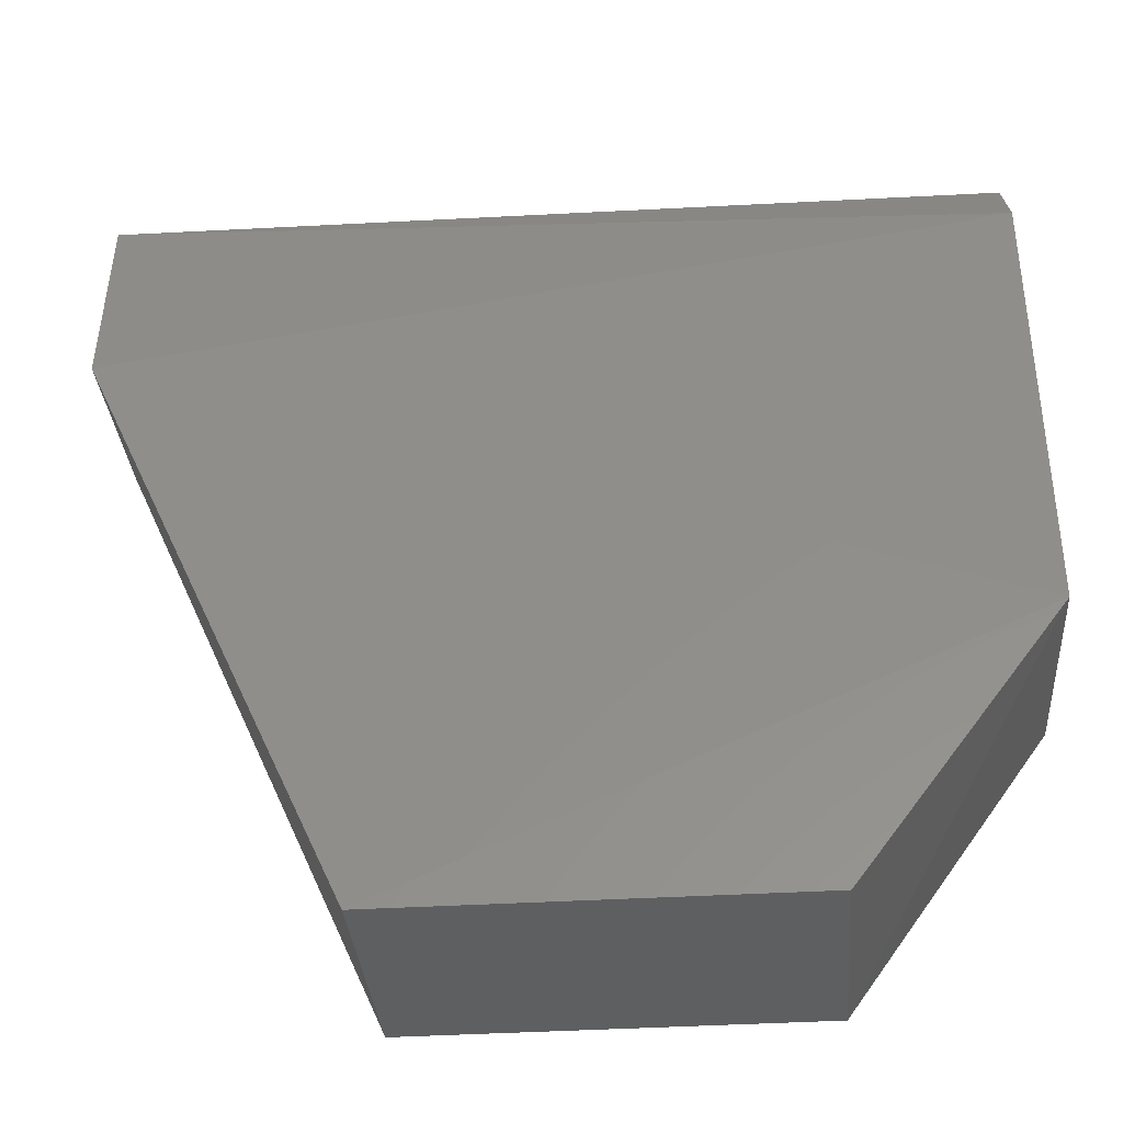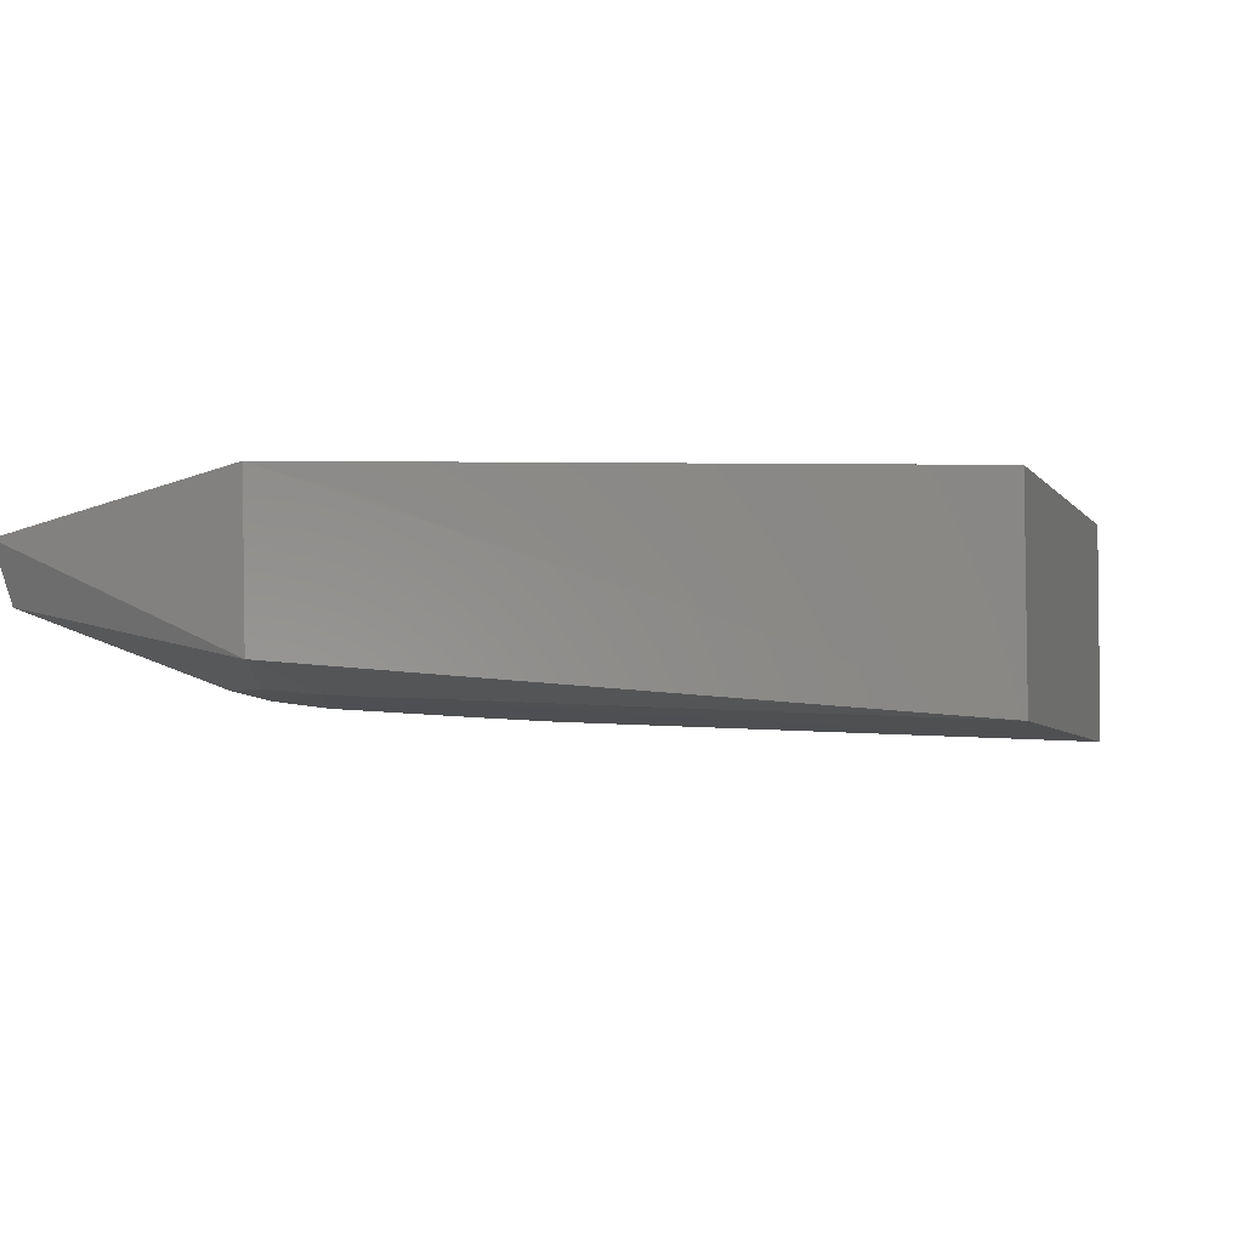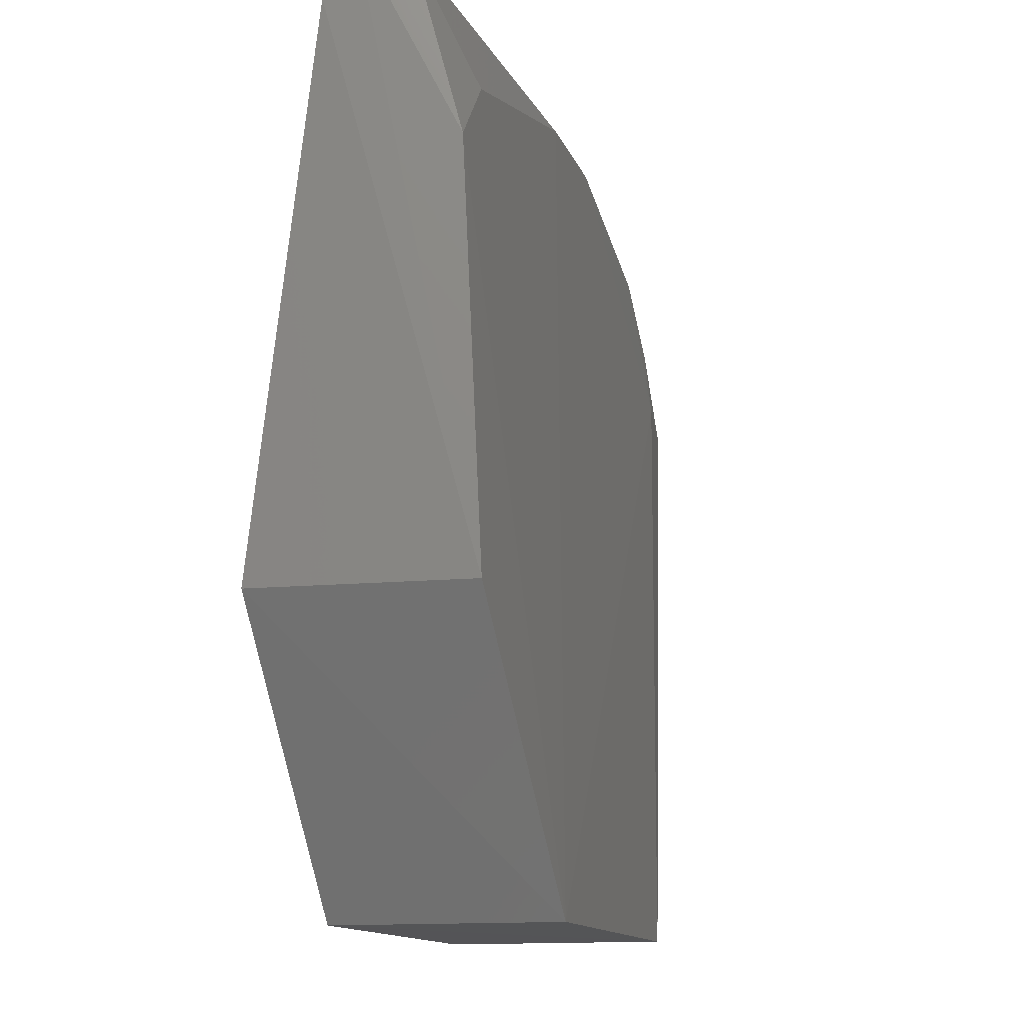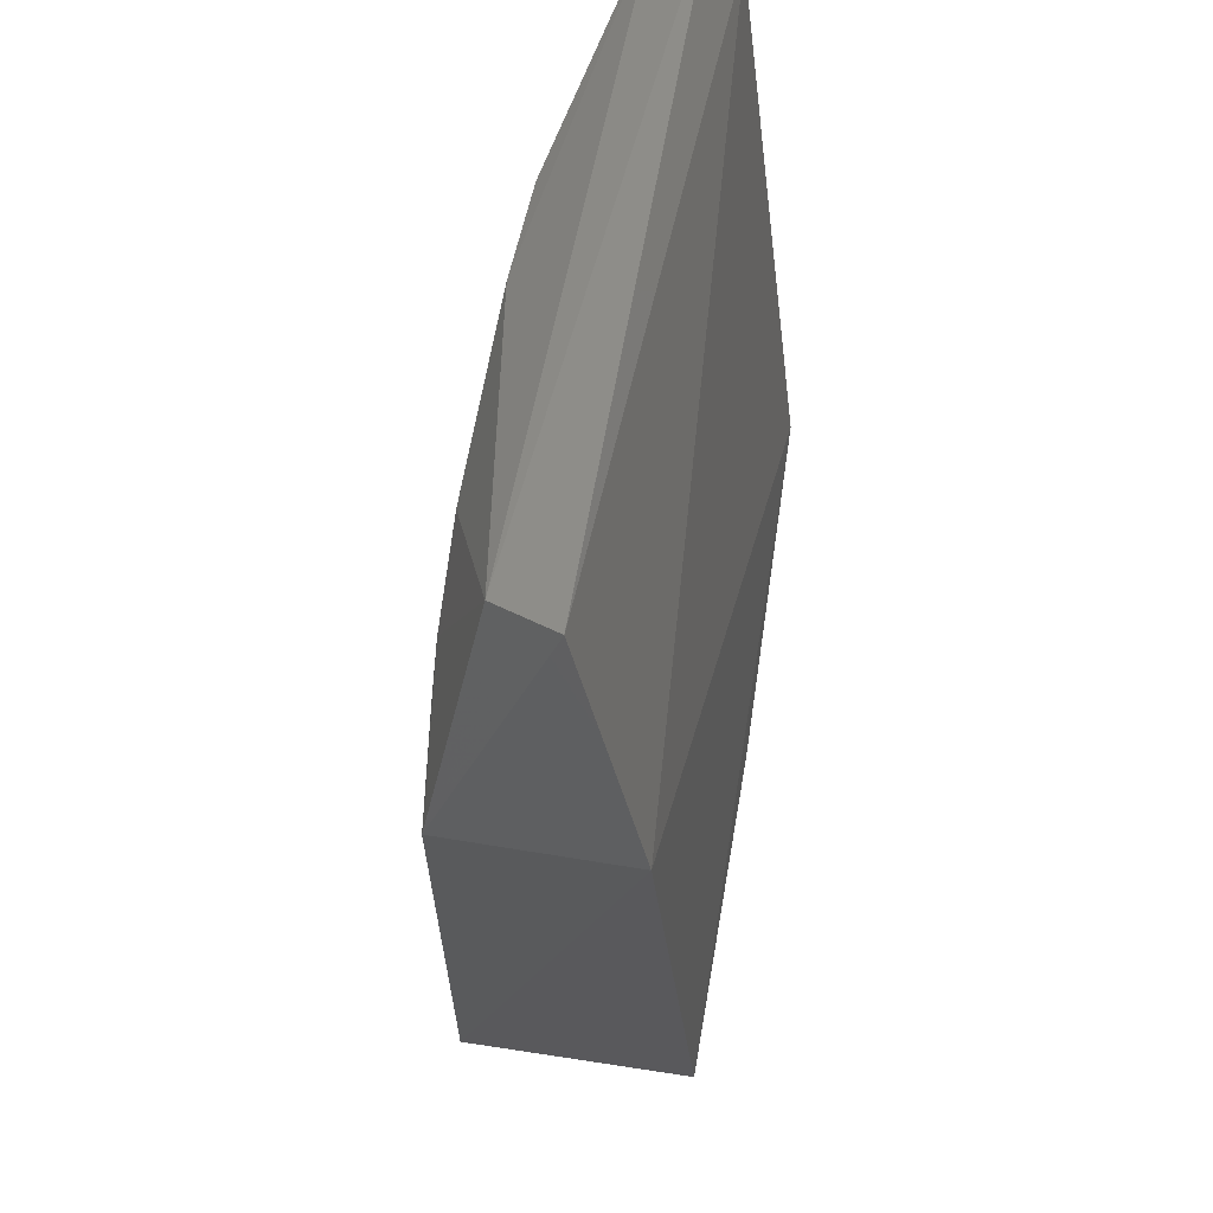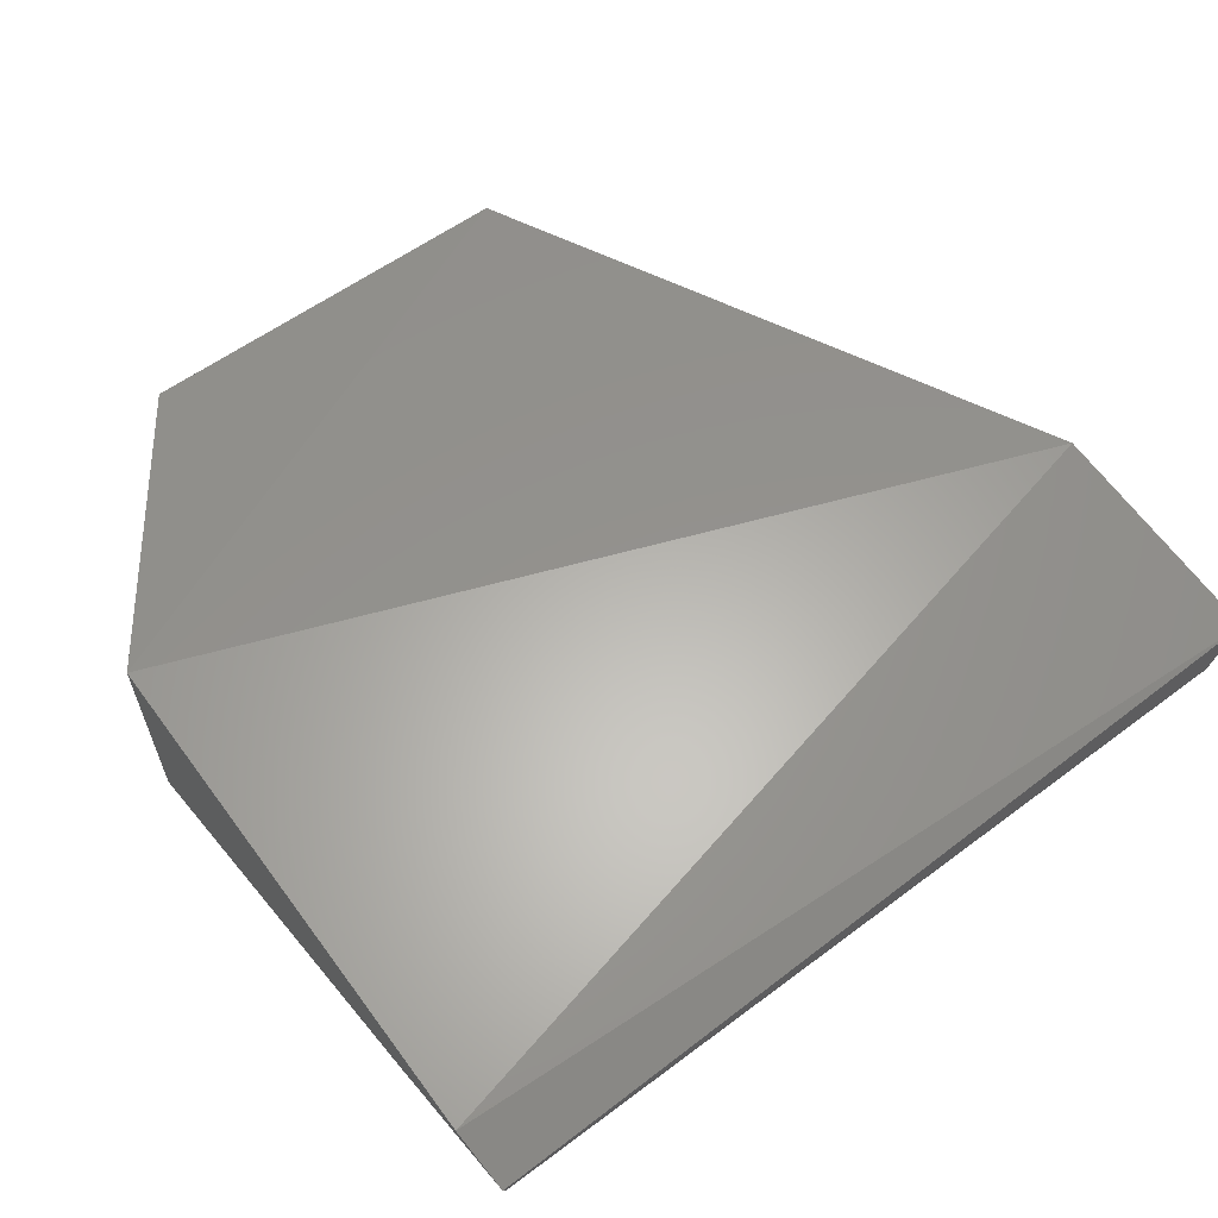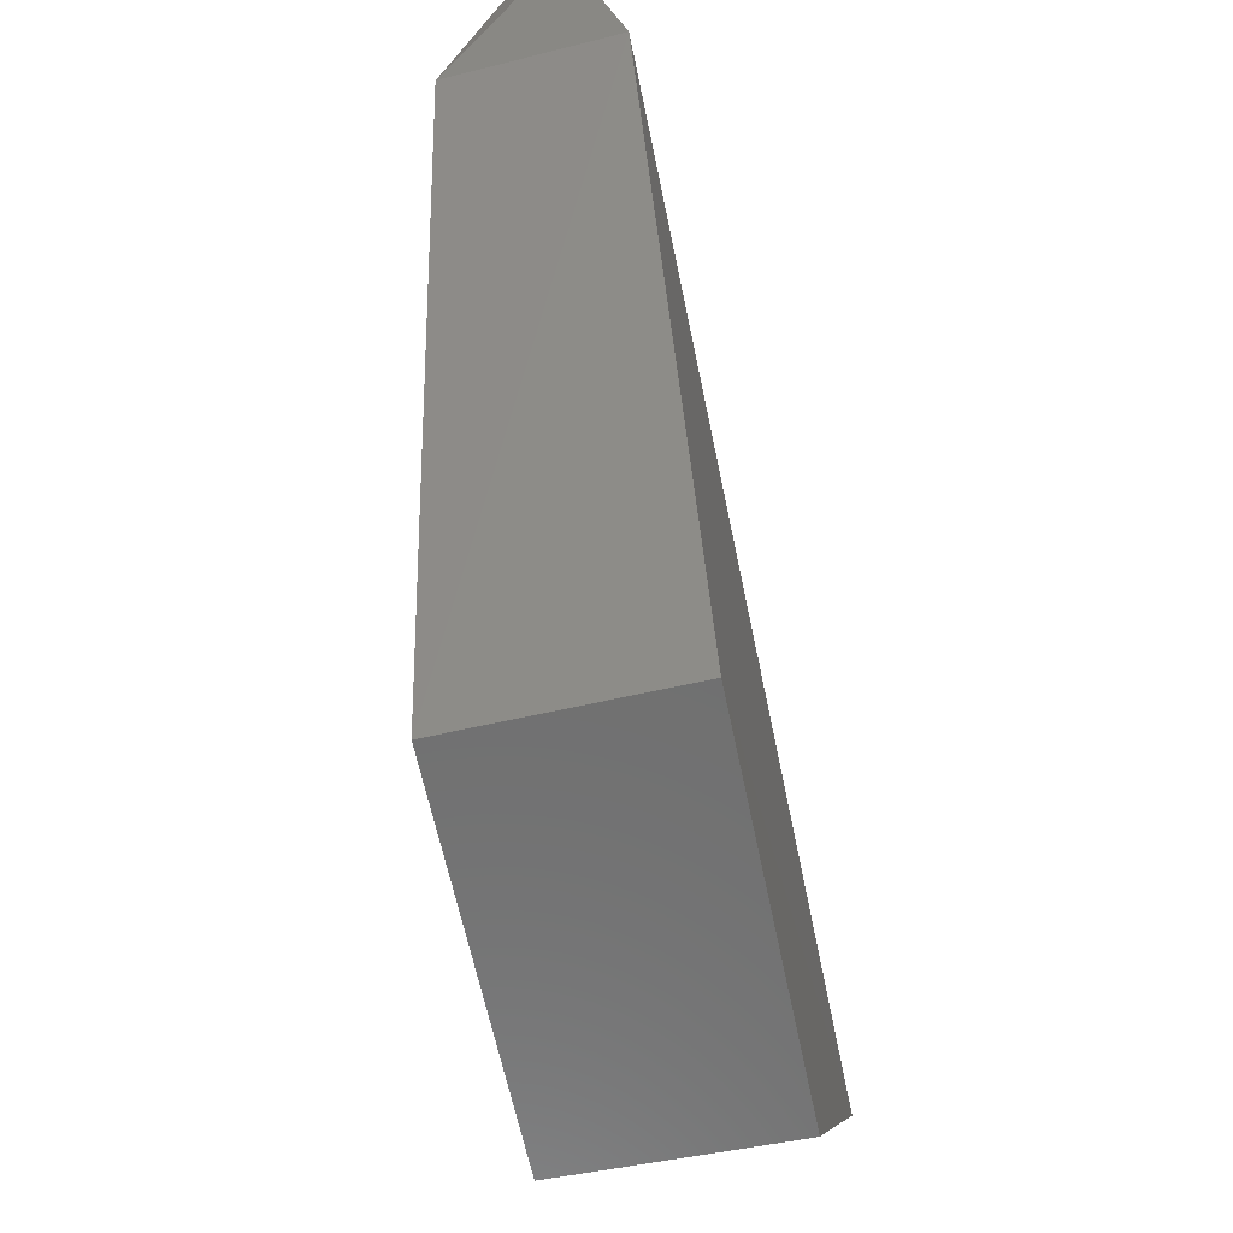
<metadata>
{"format":"stl","ext":"stl","renderer":"f3d","projection":"perspective","resolution":1024,"background":"white","views":[{"elev":-37.7,"azim":-175.0,"up":"+Z"},{"elev":-4.9,"azim":109.5,"up":"+Y"},{"elev":-12.7,"azim":-74.5,"up":"+Z"},{"elev":44.3,"azim":99.4,"up":"+Z"},{"elev":55.8,"azim":-37.9,"up":"+Y"},{"elev":-61.2,"azim":102.1,"up":"+Z"}]}
</metadata>
<code>
# stl→obj: 20 verts, 36 faces
v -0.1378 -0.9433 2.164
v 0.1746 -0.9542 2.158
v 0.1847 -0.9335 2.16
v 0.08255 -0.9112 1.857
v 0.08107 -0.9902 1.858
v -0.06373 -0.9127 1.857
v 0.1779 -0.9725 2.075
v -0.1365 -0.9094 1.955
v 0.1804 -0.9128 2.076
v -0.06253 -0.9916 1.858
v -0.1398 -0.9331 2.143
v 0.1276 -0.9806 2.074
v -0.1334 -0.9844 1.955
v -0.01438 -0.977 2.142
v -0.1324 -0.9776 2.096
v -0.1087 -0.9766 2.12
v -0.1335 -0.9608 2.158
v 0.1273 -0.9783 2.096
v 0.1036 -0.9771 2.12
v 0.03279 -0.9766 2.142
f 1 2 3
f 4 5 6
f 7 3 2
f 8 4 6
f 9 3 7
f 9 4 8
f 9 7 5
f 9 5 4
f 10 8 6
f 10 6 5
f 11 9 8
f 11 1 3
f 11 3 9
f 12 5 7
f 12 10 5
f 13 8 10
f 13 11 8
f 13 1 11
f 14 10 12
f 15 1 13
f 15 13 10
f 15 14 16
f 15 10 14
f 17 2 1
f 17 16 14
f 17 15 16
f 17 1 15
f 18 19 12
f 18 12 7
f 18 7 2
f 18 2 19
f 20 14 12
f 20 12 19
f 20 19 2
f 20 17 14
f 20 2 17

</code>
